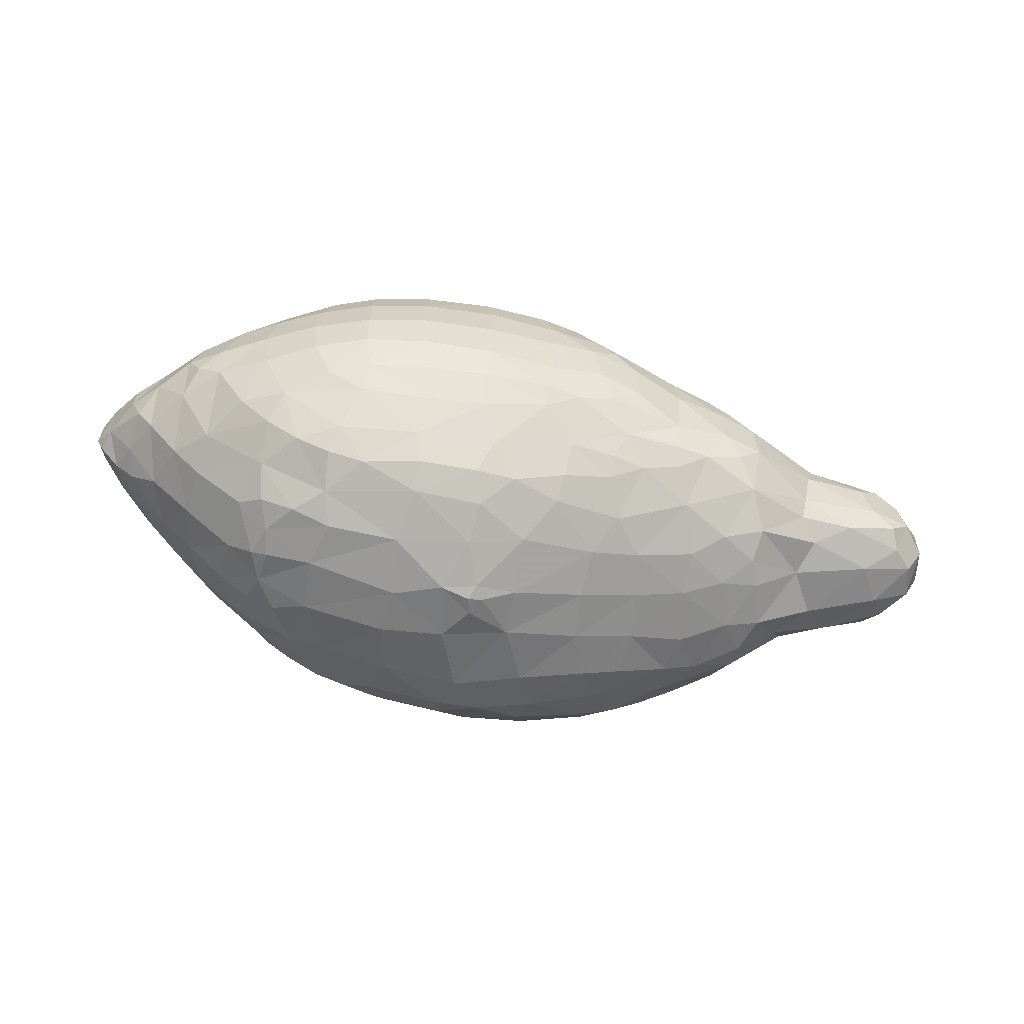
<metadata>
{"format":"obj","ext":"obj","renderer":"f3d","projection":"perspective","resolution":1024,"background":"white","views":[{"elev":-58.7,"azim":-7.2,"up":"+Z"}]}
</metadata>
<code>
o Object.1
v 27.89 31.78 8.209
v 30.61 32.24 9.971
v 31.51 31 9.242
v 32.91 29.44 9.478
v 30.66 29.5 8.439
v 32.59 27.5 9.388
v 29.57 27.22 8.385
v 33.54 27.26 10.93
v 33.82 29.49 11.37
v 33.74 27.56 13.57
v 32.57 31.63 13.67
v 33.72 29.73 14.27
v 30.87 32.65 11.31
v 30.57 32.68 13.72
v 27.3 33.45 10.71
v 26 33.73 14.06
v 22.16 36.3 13.17
v 20.4 37.17 10.2
v 20.26 37.15 12.91
v 20.43 36.64 15.22
v 17.72 37.96 12.82
v 14.65 38.76 9.565
v 14.19 38.88 12.87
v 17.58 37.51 15.85
v 13.1 38.59 16.29
v 9.847 39.72 15.28
v 7.816 40.4 12.48
v 7.608 40.15 15.02
v 10.73 39.86 12.57
v 7.833 40.37 9.775
v 10.96 39.75 9.548
v 7.715 40.1 7.336
v 14.5 38.27 6.319
v 10.22 39.45 6.468
v 12.93 37.61 4.026
v 9.255 38.49 4.119
v 8.065 39.59 5.715
v 12.48 36.62 2.865
v 9.351 35.1 1.444
v 8.691 36.87 2.359
v 12.17 32.36 1.322
v 13.28 34.4 2.082
v 14.55 32.35 1.963
v 6.179 35.71 1.336
v 8.514 32.71 0.7612
v 4.618 33.56 0.6323
v 3.706 35.49 1.153
v 7.22 29.32 0.4454
v 3.481 29.8 0.2292
v 5.532 27.01 0.1287
v 4.884 27.96 0.02936
v 7.539 23.57 1.65
v 5.095 26.23 0.3168
v 7.421 26.64 0.6988
v 6.634 20.46 3.117
v 4.769 21.72 2.04
v 4.39 23.81 1.152
v 4.371 20.11 3.033
v 0.9696 21.42 2.203
v 0.9406 19.95 3.133
v 0.7738 18.87 4.551
v 4.591 17.59 6.495
v 5.187 19.13 4.421
v 0.8003 17.6 6.463
v 4.451 16.56 8.228
v 0.7638 16.54 8.302
v 4.629 16.01 10.22
v 0.6822 15.91 10.36
v 4.623 15.78 12.69
v 0.5686 15.71 12.78
v 4.668 15.93 15.09
v 0.6825 15.9 15.18
v 4.442 16.45 17.31
v 0.761 16.46 17.39
v 4.442 17.4 19.3
v 1.157 18.78 21.4
v 0.8605 17.44 19.35
v 2.368 20.24 23.17
v 4.714 19.52 22.34
v 4.631 18.57 21.14
v 0.02227 19.95 22.71
v 0.5735 21.37 23.47
v 4.801 24.06 23.99
v 4.683 21.1 23.33
v 0.6644 26.87 24.2
v 0.6146 24.03 24.06
v 9.464 24.29 23.28
v 4.869 26.99 24.19
v 12.21 26.77 23.03
v 12.71 24.95 22.49
v 11.08 23.53 22.69
v 11.76 30.43 23.4
v 9.617 27.32 23.66
v 12.9 28.3 23.02
v 10.83 32.64 23.31
v 8.494 30.13 24.02
v 8.302 32.46 23.74
v 9.342 34.36 22.94
v 11.2 36.66 21.14
v 13.53 35.01 21.52
v 8.853 36.55 21.74
v 9.725 37.49 20.39
v 12.72 36.9 20.18
v 9.564 38.57 18.42
v 15.3 36.84 19.04
v 13.57 37.71 18.46
v 17.81 35.23 19.57
v 15.86 33.28 21.79
v 17.97 33.5 20.92
v 17.79 31.33 21.6
v 20.31 33.46 20.17
v 22.06 31.25 20.29
v 18.63 29.36 21.37
v 22.77 33.26 19.21
v 19.38 36.65 16.6
v 22.2 35.11 17.11
v 16.84 36.92 17.96
v 27 32.05 17.27
v 29.63 32.01 16.52
v 27.3 32.89 16.1
v 16.71 29.75 22
v 18.18 27.38 21.14
v 15.57 27.49 22.05
v 16.78 25.2 20.89
v 21.36 25.16 18.95
v 17.27 23.31 19.62
v 19.61 23.34 18.57
v 17.41 21.78 18.29
v 21.24 21.71 15.63
v 19.02 20.48 15.44
v 17.13 20.39 16.79
v 16.62 19.44 15.19
v 19.12 19.98 13.27
v 16.67 19.05 12.76
v 19.68 20.16 10.64
v 16.52 19.31 9.527
v 18.36 20.4 8.233
v 16.23 19.76 7.909
v 20.54 20.79 9.325
v 21.45 22.09 7.807
v 17.17 22.34 5.538
v 19.81 24.14 5.321
v 17.85 24.98 4.298
v 20.02 26.85 4.395
v 17.68 27.29 3.541
v 20.74 29.69 4.135
v 18.04 30.44 3.206
v 19.38 32.7 3.821
v 17.37 32.63 3.062
v 17.15 34.96 3.937
v 21.83 33.15 5.135
v 21.92 31.63 4.606
v 24.5 31.83 7.114
v 22.8 29.77 4.889
v 25.13 32.9 8.287
v 21.04 35.45 6.827
v 25.06 27.37 7.297
v 22.3 27.21 5.104
v 22.23 24.07 6.36
v 21.81 25.67 5.394
v 14.86 29.87 2.175
v 14.45 24.71 3.097
v 11.34 26.9 1.575
v 11.7 24.36 2.355
v 11.45 29.63 1.247
v 14.74 27.13 2.545
v 13.04 22.62 3.593
v 25.1 24.33 8.961
v 25.98 25.62 8.203
v 28.26 24.92 9.313
v 16.51 20.6 6.897
v 14.29 20.39 5.959
v 13.2 18.99 7.354
v 12.42 19.73 5.818
v 10.12 17.4 8.272
v 9.818 19.11 5.619
v 8.141 17.55 7.167
v 7.887 16.83 8.317
v 11.52 17.02 10.77
v 8.657 16.53 10.01
v 8.428 16.21 12.64
v 11.08 16.73 13.18
v 11.48 17.24 15.42
v 8.809 16.4 14.74
v 12.56 17.32 14.31
v 13.71 18.11 15.21
v 13.07 19.01 17.73
v 10.17 17.57 17.43
v 7.942 16.86 17.19
v 7.77 17.6 18.76
v 13.8 17.74 13.27
v 12.27 20.59 4.773
v 9.531 20.33 3.991
v 9.211 21.54 2.993
v 12.31 17.7 9.212
v 21.9 21.04 10.69
v 21.75 21.08 13.35
v 25.78 23.67 12.69
v 26.36 24.24 14.43
v 20.39 20.73 14.43
v 29.45 24.5 13.25
v 28.88 25.06 15.04
v 30.75 25.14 14.34
v 30.84 25.99 15.22
v 27.06 27.74 17.22
v 26.02 25.49 16.08
v 31.48 29.38 16.79
v 31.12 27.6 16.3
v 33.25 29.32 15.87
v 32.95 27.55 15.34
v 31.68 30.51 16.35
v 23.22 29.47 19.99
v 27.28 30.04 17.73
v 23.01 27.34 19.42
v 21.36 29.23 20.54
v 21.12 27.29 20.06
v 21.97 23.58 17.55
v 32.04 25.65 13.6
v 30.02 24.62 11.16
v 31.23 25.2 10.27
v 32.38 25.57 11.39
v 25.32 23.79 10.18
v 13.76 17.86 10.65
v 15.35 20.22 18.07
v 15.22 23.39 20.78
v 13.23 21.79 20.78
v 13.18 20.17 19.47
v 13.09 23.35 21.8
v 9.08 21.91 22.71
v 10.92 20.18 20.88
v 8.814 20.19 22
v 8.3 19.03 20.71
v 6.865 20.43 22.73
v 13.29 26.83 22.75
v 6.003 38 19.96
v 5.046 36.58 21.85
v 1.201 37.76 20.15
v 0.8066 36.36 21.69
v 4.824 34.61 23.17
v 0.4937 34.43 22.94
v 4.531 32.36 23.99
v 0.607 32.25 23.79
v 4.539 29.89 24.28
v 0.644 29.77 24.16
v -2.715 29.71 23.7
v -2.785 26.89 23.83
v -5.546 29.66 22.92
v -5.67 26.87 23.09
v -3.07 24.19 23.56
v -5.415 24.22 22.93
v -4.156 22.25 22.65
v -8.216 22.09 20.69
v -6.137 20.23 20.67
v -8.2 20.29 19.4
v -9.836 24.23 20.75
v -12 22.31 18.13
v -10.07 20.41 18.11
v -10.29 26.79 20.84
v -12.3 24.31 19.08
v -8.281 26.82 22
v -8.2 24.22 21.7
v -10.08 29.6 20.61
v -8.085 29.62 21.77
v -9.206 31.98 20.33
v -7.731 32.01 21.24
v -7.428 34.04 20.06
v -7.2 35.61 18.81
v -10.38 33.75 17.84
v -11.29 31.97 18.7
v -8.466 35.59 17.51
v -11.39 34.31 15.3
v -6.498 37.78 15.22
v -6.451 36.68 17.84
v -4.596 38.74 15.73
v -3.843 38.11 17.72
v -4.524 39.09 14.41
v -6.997 37.87 12.66
v -5.075 39.02 12.64
v -2.802 39.74 13.03
v -4.649 39.07 10.38
v -2.18 39.79 10.15
v -3.787 39.02 8.879
v -5.726 37.14 7.102
v -6.318 37.97 9.859
v -5.499 36.02 4.879
v -2.951 37.22 4.873
v -3.035 38.42 6.879
v -7.056 35.9 6.2
v -7.612 34.32 4.939
v -9.526 32.26 4.845
v -10.63 33.73 7.659
v -8.386 35.84 7.84
v -11.54 31.92 6.826
v -10.05 30.12 4.47
v -12.19 29.57 6.386
v -8.311 30.59 3.208
v -7.619 28.79 2.488
v -9.623 27.49 3.82
v -8.129 27.03 2.633
v -9.126 24.48 3.889
v -7.36 25.28 2.545
v -7.812 23.7 3.217
v -8.014 22.05 4.472
v -7.929 20.01 5.93
v -11.56 22.13 7.218
v -11.87 24.21 6.224
v -9.667 19.84 7.701
v -7.181 18.77 7.263
v -8.536 18.27 10.18
v -11.34 19.58 10.47
v -8.791 18.09 12.69
v -11.49 19.31 12.61
v -12.69 20.05 11.56
v -13.44 21.32 10.3
v -10.54 19.4 15.57
v -7.911 19.04 17.71
v -8.466 18.31 15.32
v -11.5 20.57 16.84
v -12.83 20.68 15.2
v -13.4 20.45 12.9
v -15.02 22.7 15.33
v -15.25 22.2 12.61
v -16.81 23.72 12.91
v -16.85 24 14.76
v -16.21 23.54 11.41
v -16.66 24.68 15.82
v -17.34 27.11 16.04
v -18.17 25.5 14.71
v -17.04 29.29 14.87
v -18.37 27.59 14.81
v -18.57 26.69 15.17
v -16.41 29.26 15.94
v -15.59 30.47 15.34
v -15.58 31.07 12.93
v -17.04 28.93 11.36
v -15.23 30.79 10.59
v -15.73 29.05 9.793
v -13.58 32.48 15.24
v -11.78 34.45 12.8
v -13.56 32.54 10.57
v -11.46 34.31 10.26
v -13.11 31.78 8.693
v -9.594 36.14 12.75
v -9.229 36.13 10.23
v -14.76 27.06 17.75
v -14.09 24.5 17.87
v -18.88 26.62 14.6
v -18.97 26.8 13.13
v -18.44 27.92 12.96
v -18.58 26.9 12.38
v -18.13 25.71 12.67
v -5.722 17.05 10.37
v -2.768 16.09 12.79
v -5.988 16.97 12.76
v -5.735 17.14 15.17
v -2.724 16.29 15.14
v -4.976 17.53 17.31
v -2.57 16.81 17.25
v -2.796 17.63 18.68
v -13.51 23.81 7.839
v -15.26 23.44 9.921
v -14.76 26.45 8.433
v -16.56 25.53 10.41
v -16.2 27.06 9.688
v -12.36 26.92 6.198
v -14.1 29.16 8.272
v -17.42 27.12 10.91
v -6.131 20.18 4.623
v -4.157 22.34 2.614
v -5.898 23.64 2.379
v -3.743 24.13 1.733
v -4.655 26.64 1.526
v -7.208 26.84 2.224
v -4.64 29.75 1.53
v -6.659 30.54 2.249
v -5.461 32.76 2.394
v -3.376 32.67 1.705
v -3.816 34.65 2.665
v -0.4007 35.34 1.89
v -2.098 35.96 2.69
v -0.2388 36.82 3.022
v 3.943 36.69 1.962
v -3.688 36.15 3.673
v 0.398 27.48 0.546
v 0.2034 24.22 1.209
v -2.147 20.41 3.149
v -4.182 20.29 3.67
v -8.041 32.56 3.783
v -0.06147 39.11 6.416
v -1.926 39.24 7.577
v 0.1206 39.95 8.362
v 4.24 40.2 7.754
v 0.7457 40.3 10.18
v 4.436 40.49 9.951
v 4.515 39.42 5.6
v 0.5875 37.94 4.254
v 0.7937 40.36 12.77
v 0.9768 40.15 15.15
v -2.63 39.53 15.21
v -1.345 39.09 17.34
v 1.192 39.54 17.19
v 4.569 40.32 15.06
v 4.908 39.74 17.18
v 4.428 39.05 18.58
v 0.4968 38.7 18.73
v 6.614 39.38 17.89
v 7.767 39.64 16.85
v -5.343 36.08 19.53
v -2.797 36.14 20.81
v -2.228 37.45 19.55
v -9.208 36.03 15.2
v -12.53 32.14 17.34
v -12.27 29.64 19.02
v -12.54 26.87 19.28
v -2.87 32.1 23.17
v -5.123 32.03 22.5
v -3.71 33.89 22.07
v 13.92 32.94 22.45
v 14.71 30.58 22.59
v -3.714 20.08 21.73
v -3.966 19.05 20.3
v -2.447 16.86 8.318
v -2.723 16.26 10.44
v -2.648 17.67 6.829
v -4.701 17.46 8.093
v -3.674 19.19 4.809
v 4.731 26.97 0
v 3.112 26.51 0.2347
v -0.1309 30.13 0.5893
v 0.3504 33.11 0.9556
v 5.571 38.05 3.357
v 14.8 36.67 3.816
v 16.63 37.07 5.375
v 17.19 37.71 6.883
v 4.453 40.53 12.58
v 22.26 36.18 9.761
v 20.32 36.85 8.574
v 18.87 36.94 6.823
v 26.37 30.1 7.313
v 31.59 26.3 9.501
v 32.54 31.51 11.03
v 30.9 32.09 15.42
v 18.22 37.83 9.602
v -13.84 32.71 12.84
v -14.48 29.76 17.19
v -17.28 29.37 13.03
f 1 2 3
f 1 3 5
f 1 5 439
f 153 1 439
f 153 439 154
f 153 154 152
f 151 153 152
f 148 151 152
f 148 152 146
f 148 146 147
f 149 148 147
f 161 149 147
f 161 147 145
f 161 145 166
f 165 161 166
f 165 166 163
f 48 165 163
f 48 163 54
f 48 54 50
f 48 50 51
f 49 48 51
f 49 51 428
f 49 428 384
f 429 49 384
f 374 429 384
f 374 384 372
f 372 297 374
f 375 374 297
f 296 375 297
f 294 296 297
f 294 297 298
f 295 294 298
f 295 298 365
f 366 295 365
f 366 365 362
f 366 362 364
f 366 364 337
f 366 337 336
f 366 336 342
f 340 342 336
f 444 340 336
f 444 336 334
f 338 444 334
f 338 334 333
f 445 338 333
f 332 445 333
f 329 332 333
f 327 332 329
f 327 329 330
f 331 327 330
f 347 331 330
f 348 347 330
f 348 330 349
f 350 348 349
f 367 350 349
f 367 349 335
f 367 335 337
f 446 335 349
f 329 446 349
f 334 446 329
f 335 446 334
f 367 351 350
f 367 363 351
f 325 351 363
f 361 325 363
f 362 361 363
f 362 360 361
f 360 314 361
f 361 314 322
f 314 320 322
f 320 321 322
f 323 322 321
f 323 321 324
f 323 324 328
f 323 328 351
f 348 351 328
f 324 326 328
f 327 328 326
f 345 327 326
f 345 326 346
f 414 345 346
f 414 346 259
f 258 414 259
f 258 259 255
f 260 258 255
f 260 255 261
f 250 260 261
f 250 261 252
f 250 252 251
f 249 250 251
f 82 249 251
f 81 82 251
f 81 251 420
f 76 81 420
f 76 420 421
f 77 76 421
f 77 421 359
f 74 77 359
f 74 359 358
f 72 74 358
f 72 358 356
f 70 72 356
f 70 356 353
f 423 70 353
f 352 423 353
f 352 353 354
f 352 354 311
f 352 311 309
f 425 352 309
f 425 309 308
f 424 425 308
f 424 308 426
f 61 424 426
f 386 61 426
f 387 386 426
f 368 387 426
f 369 387 368
f 369 368 303
f 370 369 303
f 370 303 302
f 370 302 301
f 371 370 301
f 371 301 372
f 372 385 371
f 371 385 369
f 59 369 385
f 57 59 385
f 428 57 385
f 428 53 57
f 52 57 53
f 52 53 54
f 54 164 52
f 164 194 52
f 52 194 55
f 52 55 56
f 56 55 58
f 59 56 58
f 59 58 60
f 386 59 60
f 58 61 60
f 58 63 61
f 62 61 63
f 177 62 63
f 177 63 176
f 175 177 176
f 175 176 173
f 195 175 173
f 136 195 173
f 138 136 173
f 172 138 173
f 174 172 173
f 192 172 174
f 192 174 176
f 192 176 193
f 192 193 194
f 192 194 167
f 172 192 167
f 172 167 141
f 171 172 141
f 137 171 141
f 137 141 140
f 139 137 140
f 196 139 140
f 196 140 222
f 196 222 198
f 196 198 197
f 135 196 197
f 135 197 133
f 135 133 134
f 135 134 136
f 137 135 136
f 223 136 134
f 223 134 191
f 179 223 191
f 179 191 182
f 179 182 181
f 179 181 180
f 175 179 180
f 178 175 180
f 178 180 67
f 178 67 65
f 177 178 65
f 66 65 67
f 66 67 68
f 422 66 68
f 422 68 423
f 425 422 423
f 64 66 422
f 64 422 424
f 68 67 69
f 68 69 70
f 70 69 71
f 181 71 69
f 181 184 71
f 71 184 189
f 71 189 73
f 72 71 73
f 190 73 189
f 188 190 189
f 188 232 190
f 190 232 80
f 190 80 75
f 75 80 76
f 80 79 76
f 78 76 79
f 84 78 79
f 233 84 79
f 232 233 79
f 232 231 233
f 233 231 229
f 230 229 231
f 230 226 229
f 226 91 229
f 91 87 229
f 229 87 83
f 229 83 84
f 83 82 84
f 83 86 82
f 83 85 86
f 86 85 246
f 86 246 249
f 248 249 246
f 247 248 246
f 247 246 245
f 415 247 245
f 242 415 245
f 242 245 244
f 243 242 244
f 243 244 85
f 243 85 88
f 96 243 88
f 96 88 93
f 92 96 93
f 92 93 94
f 419 92 94
f 123 419 94
f 234 123 94
f 89 234 94
f 234 89 90
f 124 234 90
f 225 124 90
f 225 90 228
f 225 228 226
f 128 225 226
f 224 128 226
f 224 226 227
f 224 227 187
f 132 224 187
f 186 132 187
f 183 186 187
f 183 187 188
f 184 183 188
f 182 183 184
f 182 185 183
f 183 185 186
f 185 191 186
f 191 132 186
f 132 131 224
f 130 131 132
f 133 130 132
f 133 200 130
f 130 200 129
f 130 129 128
f 129 127 128
f 127 126 128
f 126 127 125
f 126 125 124
f 125 122 124
f 122 123 124
f 122 121 123
f 122 113 121
f 121 113 110
f 121 110 419
f 108 419 110
f 109 108 110
f 111 109 110
f 111 110 112
f 114 111 112
f 118 114 112
f 118 112 213
f 119 118 213
f 119 213 211
f 442 119 211
f 11 442 211
f 11 211 12
f 9 11 12
f 9 12 10
f 9 10 8
f 4 9 8
f 4 8 6
f 5 4 6
f 5 6 7
f 7 6 440
f 7 440 170
f 7 170 169
f 157 7 169
f 157 169 159
f 157 159 160
f 158 157 160
f 144 158 160
f 144 160 142
f 144 142 143
f 145 144 143
f 162 145 143
f 162 143 141
f 146 144 145
f 143 142 141
f 146 158 144
f 146 154 158
f 154 157 158
f 159 142 160
f 142 159 140
f 159 168 140
f 159 169 168
f 439 7 157
f 169 170 168
f 168 170 222
f 170 219 222
f 170 220 219
f 220 221 219
f 219 221 218
f 219 218 201
f 219 201 198
f 198 201 199
f 201 202 199
f 202 206 199
f 199 206 217
f 199 217 129
f 197 199 129
f 217 206 125
f 206 214 125
f 214 216 125
f 214 215 216
f 113 216 215
f 113 215 112
f 215 212 112
f 214 212 215
f 212 214 205
f 212 205 213
f 207 213 205
f 207 205 208
f 209 207 208
f 209 208 210
f 12 209 210
f 210 208 204
f 218 210 204
f 203 218 204
f 202 203 204
f 218 10 210
f 207 209 211
f 204 208 205
f 204 205 206
f 206 205 214
f 202 204 206
f 201 203 202
f 218 203 201
f 221 10 218
f 221 220 440
f 221 440 8
f 220 170 440
f 6 8 440
f 441 9 4
f 441 4 3
f 221 8 10
f 12 210 10
f 9 441 11
f 11 441 13
f 11 13 14
f 14 13 15
f 14 15 16
f 14 16 120
f 14 120 442
f 120 16 116
f 118 120 116
f 17 116 16
f 17 20 116
f 20 115 116
f 115 107 116
f 111 116 107
f 115 117 107
f 117 105 107
f 105 100 107
f 108 107 100
f 418 108 100
f 95 418 100
f 95 100 98
f 97 95 98
f 97 98 239
f 97 239 241
f 96 97 241
f 241 239 240
f 241 240 242
f 239 238 240
f 240 238 409
f 240 409 417
f 415 240 417
f 416 415 417
f 416 417 266
f 416 266 265
f 247 416 265
f 247 265 263
f 264 263 265
f 264 262 263
f 262 260 263
f 248 263 260
f 262 264 269
f 262 269 413
f 262 413 414
f 412 413 269
f 412 269 268
f 271 412 268
f 270 271 268
f 267 270 268
f 267 268 266
f 408 267 266
f 267 408 273
f 408 275 273
f 274 273 275
f 400 274 275
f 400 275 410
f 400 410 405
f 400 405 401
f 398 400 401
f 402 398 401
f 402 401 403
f 28 402 403
f 28 403 407
f 407 26 28
f 26 27 28
f 28 27 435
f 27 394 435
f 435 394 393
f 435 393 397
f 402 435 397
f 397 393 281
f 397 281 279
f 398 397 279
f 398 279 399
f 276 399 279
f 278 276 279
f 280 278 279
f 280 277 278
f 280 284 277
f 344 277 284
f 292 344 284
f 292 284 283
f 288 292 283
f 285 288 283
f 285 283 286
f 383 285 286
f 380 383 286
f 380 286 381
f 379 380 381
f 382 379 381
f 382 381 396
f 382 396 431
f 44 382 431
f 44 431 40
f 44 40 39
f 44 39 45
f 44 45 46
f 47 44 46
f 47 46 430
f 47 430 379
f 379 430 377
f 379 377 378
f 377 376 378
f 376 289 378
f 285 378 289
f 376 388 289
f 388 290 289
f 290 291 289
f 292 289 291
f 290 293 291
f 293 342 291
f 342 341 291
f 344 291 341
f 343 344 341
f 343 341 339
f 343 339 271
f 343 271 411
f 277 343 411
f 277 411 272
f 276 277 272
f 274 276 272
f 272 411 270
f 272 270 273
f 339 338 271
f 340 339 341
f 342 293 295
f 293 290 294
f 290 388 296
f 388 376 375
f 376 377 374
f 377 430 429
f 430 46 49
f 46 45 48
f 41 45 39
f 41 39 42
f 43 41 42
f 149 43 42
f 149 42 150
f 432 150 42
f 432 42 38
f 432 38 35
f 432 35 33
f 432 33 433
f 434 433 33
f 434 33 22
f 434 22 443
f 438 434 443
f 438 443 437
f 438 437 156
f 438 156 150
f 438 150 433
f 151 150 156
f 155 151 156
f 436 155 156
f 436 15 155
f 1 155 15
f 15 436 17
f 17 436 18
f 17 18 19
f 18 21 19
f 20 19 21
f 20 21 24
f 24 21 23
f 24 23 25
f 117 24 25
f 117 25 106
f 106 25 104
f 103 106 104
f 103 104 102
f 99 103 102
f 101 99 102
f 101 102 235
f 101 235 236
f 101 236 239
f 236 235 237
f 236 237 238
f 238 237 410
f 404 237 235
f 406 404 235
f 406 235 104
f 407 406 104
f 404 406 403
f 404 405 237
f 99 101 98
f 103 99 100
f 102 104 235
f 103 105 106
f 26 104 25
f 23 26 25
f 23 29 26
f 31 29 23
f 31 23 22
f 29 31 30
f 29 30 27
f 31 32 30
f 30 32 392
f 30 392 394
f 32 395 392
f 392 395 389
f 392 389 391
f 392 391 393
f 389 390 391
f 390 281 391
f 390 282 281
f 282 280 281
f 282 390 287
f 282 287 283
f 390 389 287
f 389 286 287
f 389 396 286
f 395 396 389
f 32 37 395
f 37 431 395
f 37 36 431
f 37 34 36
f 34 35 36
f 34 37 32
f 31 34 32
f 33 34 31
f 21 22 23
f 18 443 21
f 436 437 18
f 437 436 156
f 18 437 443
f 21 443 22
f 33 31 22
f 438 433 434
f 34 33 35
f 38 36 35
f 38 40 36
f 432 433 150
f 41 43 161
f 38 42 39
f 45 41 165
f 38 39 40
f 36 40 431
f 44 47 382
f 395 431 396
f 382 47 379
f 380 379 378
f 396 381 286
f 383 380 378
f 285 383 378
f 287 286 283
f 288 285 289
f 292 288 289
f 282 283 284
f 344 292 291
f 344 343 277
f 280 282 284
f 276 278 277
f 399 276 274
f 280 279 281
f 393 391 281
f 392 393 394
f 27 30 394
f 26 29 27
f 26 407 104
f 406 407 403
f 28 435 402
f 404 403 401
f 402 397 398
f 398 399 400
f 404 401 405
f 237 405 410
f 400 399 274
f 274 272 273
f 408 410 275
f 408 409 410
f 264 266 268
f 270 267 273
f 270 411 271
f 271 338 412
f 412 445 413
f 413 445 345
f 264 268 269
f 264 265 266
f 417 408 266
f 417 409 408
f 238 410 409
f 239 236 238
f 101 239 98
f 95 97 96
f 99 98 100
f 418 95 92
f 105 103 100
f 105 117 106
f 117 115 24
f 115 20 24
f 20 17 19
f 15 17 16
f 13 2 15
f 441 2 13
f 209 12 211
f 442 11 14
f 119 442 120
f 207 211 213
f 118 119 120
f 212 213 112
f 118 116 114
f 111 114 116
f 109 111 107
f 108 109 107
f 108 418 419
f 113 112 110
f 113 122 216
f 125 216 122
f 127 217 125
f 129 217 127
f 200 197 129
f 130 128 131
f 187 227 230
f 187 230 232
f 224 131 128
f 128 126 225
f 91 228 90
f 225 126 124
f 89 87 90
f 89 93 87
f 124 123 234
f 123 121 419
f 418 92 419
f 89 94 93
f 95 96 92
f 87 93 88
f 96 241 243
f 243 241 242
f 85 244 245
f 415 242 240
f 415 416 247
f 248 247 263
f 85 245 246
f 83 88 85
f 87 88 83
f 91 90 87
f 226 228 91
f 230 227 226
f 230 231 232
f 233 229 84
f 78 84 82
f 80 232 79
f 188 187 232
f 190 75 73
f 75 74 73
f 184 188 189
f 67 181 69
f 64 65 66
f 64 62 65
f 67 180 181
f 181 182 184
f 191 185 182
f 195 223 179
f 191 134 132
f 134 133 132
f 197 200 133
f 197 198 199
f 219 198 222
f 168 222 140
f 139 196 135
f 137 139 135
f 142 140 141
f 171 137 138
f 162 141 167
f 164 162 167
f 163 162 164
f 172 171 138
f 138 137 136
f 136 223 195
f 175 195 179
f 174 173 176
f 177 175 178
f 193 176 63
f 193 63 55
f 177 65 62
f 62 64 61
f 58 55 63
f 193 55 194
f 164 167 194
f 57 52 56
f 428 427 53
f 427 50 53
f 57 56 59
f 59 386 369
f 373 372 301
f 299 373 301
f 300 299 301
f 300 298 299
f 373 299 297
f 302 300 301
f 300 302 303
f 306 300 303
f 306 303 305
f 360 306 305
f 360 365 306
f 304 305 303
f 304 307 305
f 305 307 310
f 305 310 314
f 310 313 314
f 313 310 312
f 320 313 312
f 319 320 312
f 319 312 315
f 318 319 315
f 257 318 315
f 257 315 316
f 254 257 316
f 253 254 316
f 253 316 421
f 357 421 316
f 317 357 316
f 317 355 357
f 357 355 356
f 354 355 317
f 254 253 252
f 257 254 252
f 257 252 256
f 255 256 252
f 317 316 315
f 311 317 315
f 318 257 256
f 319 318 256
f 319 256 321
f 346 321 256
f 311 315 312
f 310 311 312
f 307 309 310
f 307 304 308
f 368 308 304
f 365 300 306
f 370 371 369
f 368 304 303
f 386 387 369
f 386 60 61
f 61 64 424
f 368 426 308
f 425 424 422
f 307 308 309
f 310 309 311
f 354 317 311
f 355 354 353
f 425 423 352
f 423 68 70
f 355 353 356
f 70 71 72
f 357 356 358
f 72 73 74
f 359 357 358
f 75 77 74
f 357 359 421
f 75 76 77
f 420 253 421
f 78 81 76
f 253 420 251
f 81 78 82
f 82 86 249
f 248 250 249
f 253 251 252
f 250 248 260
f 261 255 252
f 262 258 260
f 255 259 256
f 262 414 258
f 259 346 256
f 413 345 414
f 346 326 321
f 326 324 321
f 323 325 322
f 320 319 321
f 314 313 320
f 360 305 314
f 361 322 325
f 325 323 351
f 367 364 363
f 348 350 351
f 348 328 347
f 331 347 328
f 327 331 328
f 329 349 330
f 345 332 327
f 345 445 332
f 445 412 338
f 334 329 333
f 339 444 338
f 335 334 336
f 340 444 339
f 342 340 341
f 337 335 336
f 367 337 364
f 364 362 363
f 360 362 365
f 342 295 366
f 365 298 300
f 293 294 295
f 299 298 297
f 290 296 294
f 388 375 296
f 376 374 375
f 372 373 297
f 372 384 385
f 377 429 374
f 430 49 429
f 384 428 385
f 427 428 51
f 46 48 49
f 50 427 51
f 50 54 53
f 54 163 164
f 45 165 48
f 163 166 162
f 41 161 165
f 162 166 145
f 161 43 149
f 148 149 150
f 146 145 147
f 151 148 150
f 155 153 151
f 154 146 152
f 154 439 157
f 1 153 155
f 439 5 7
f 4 5 3
f 2 441 3
f 1 15 2

</code>
